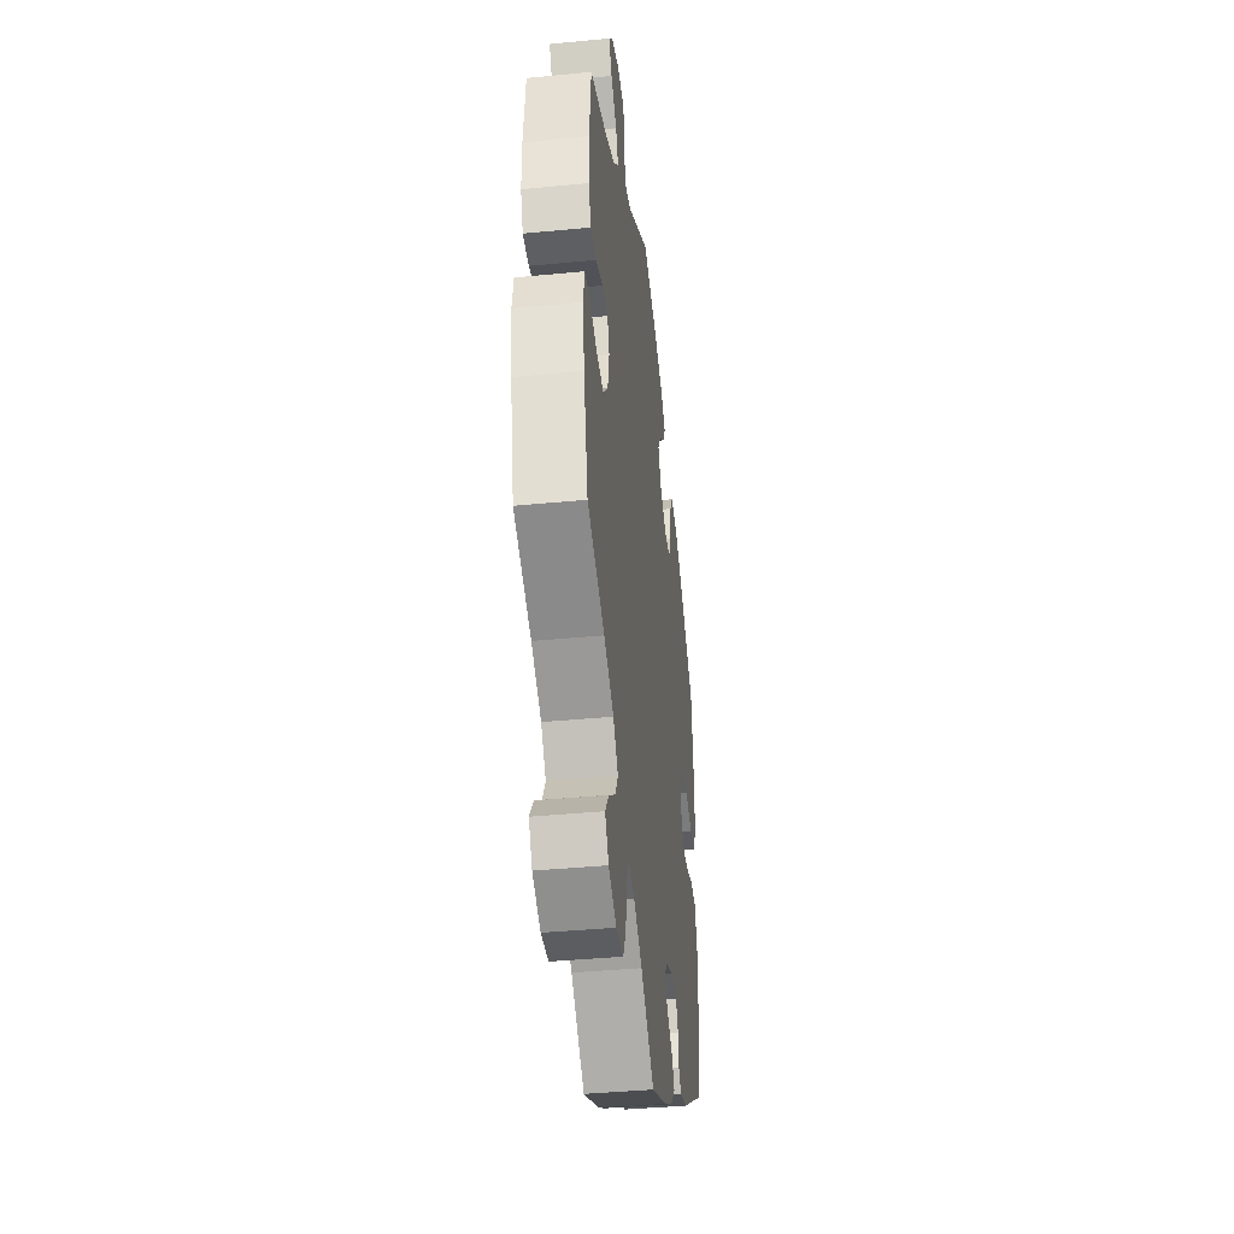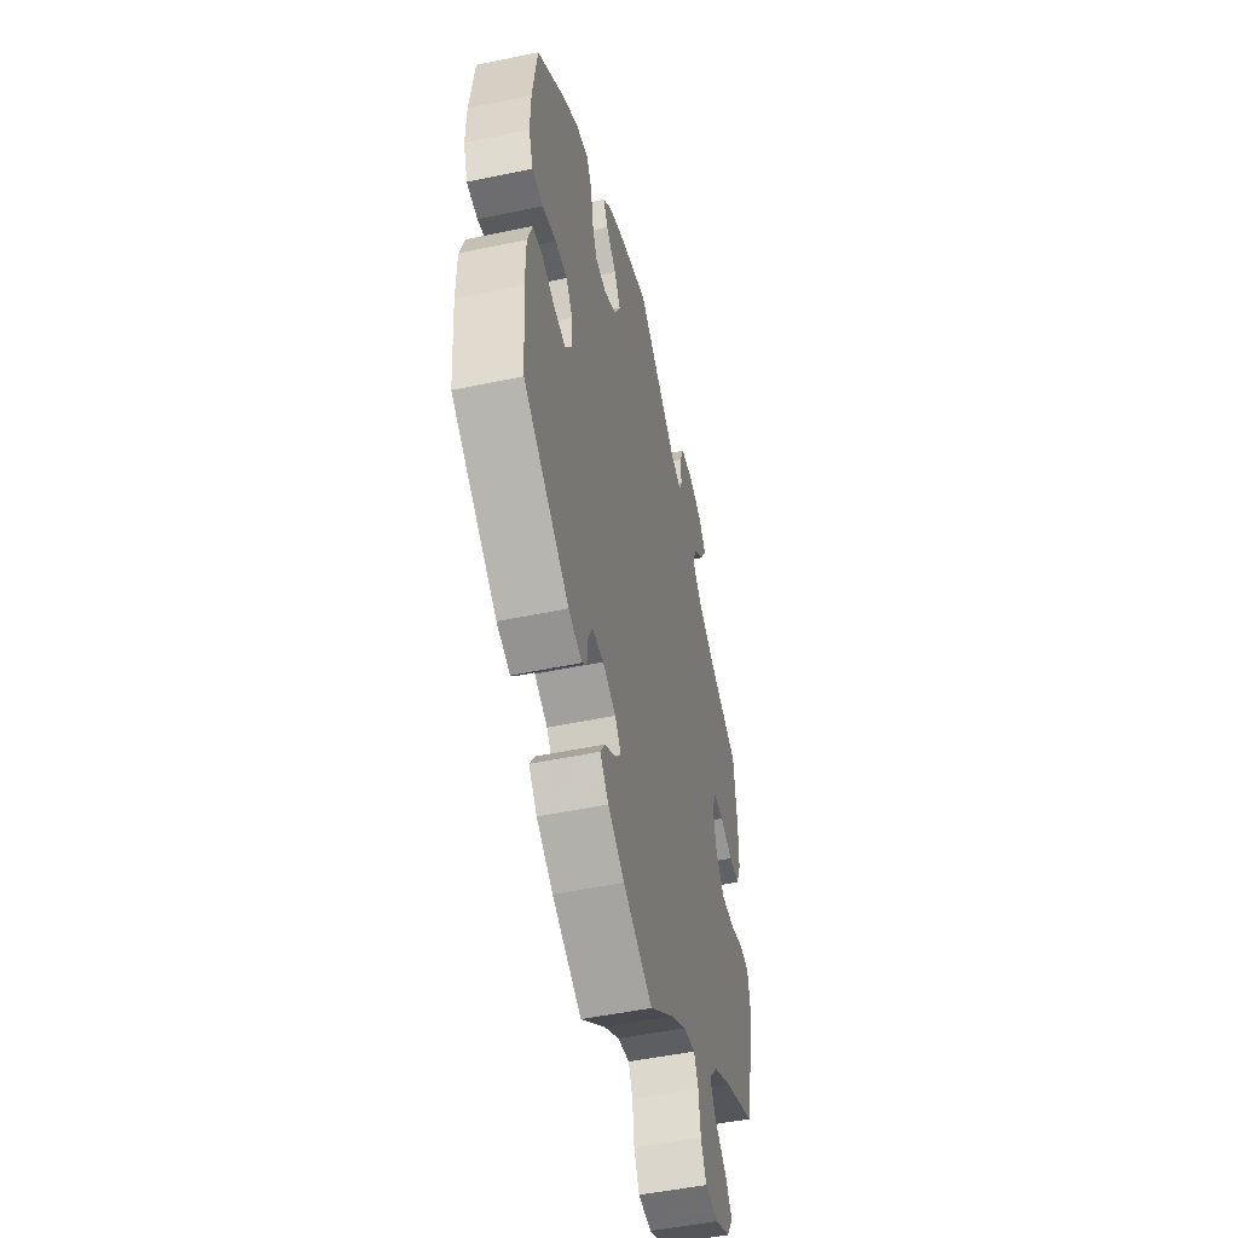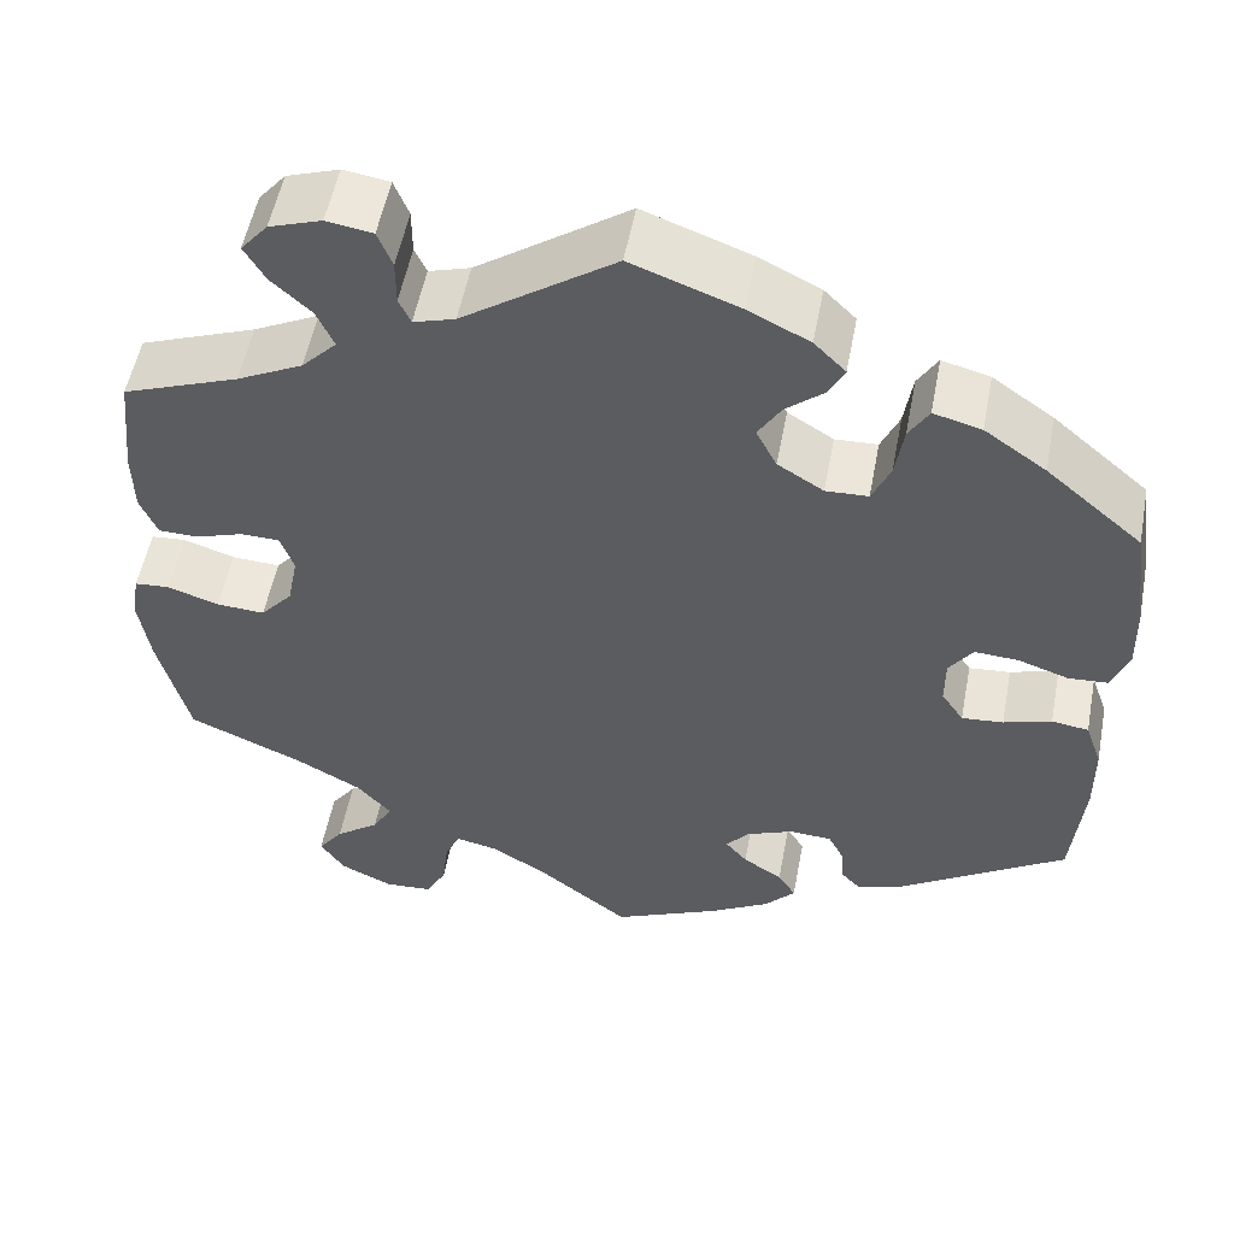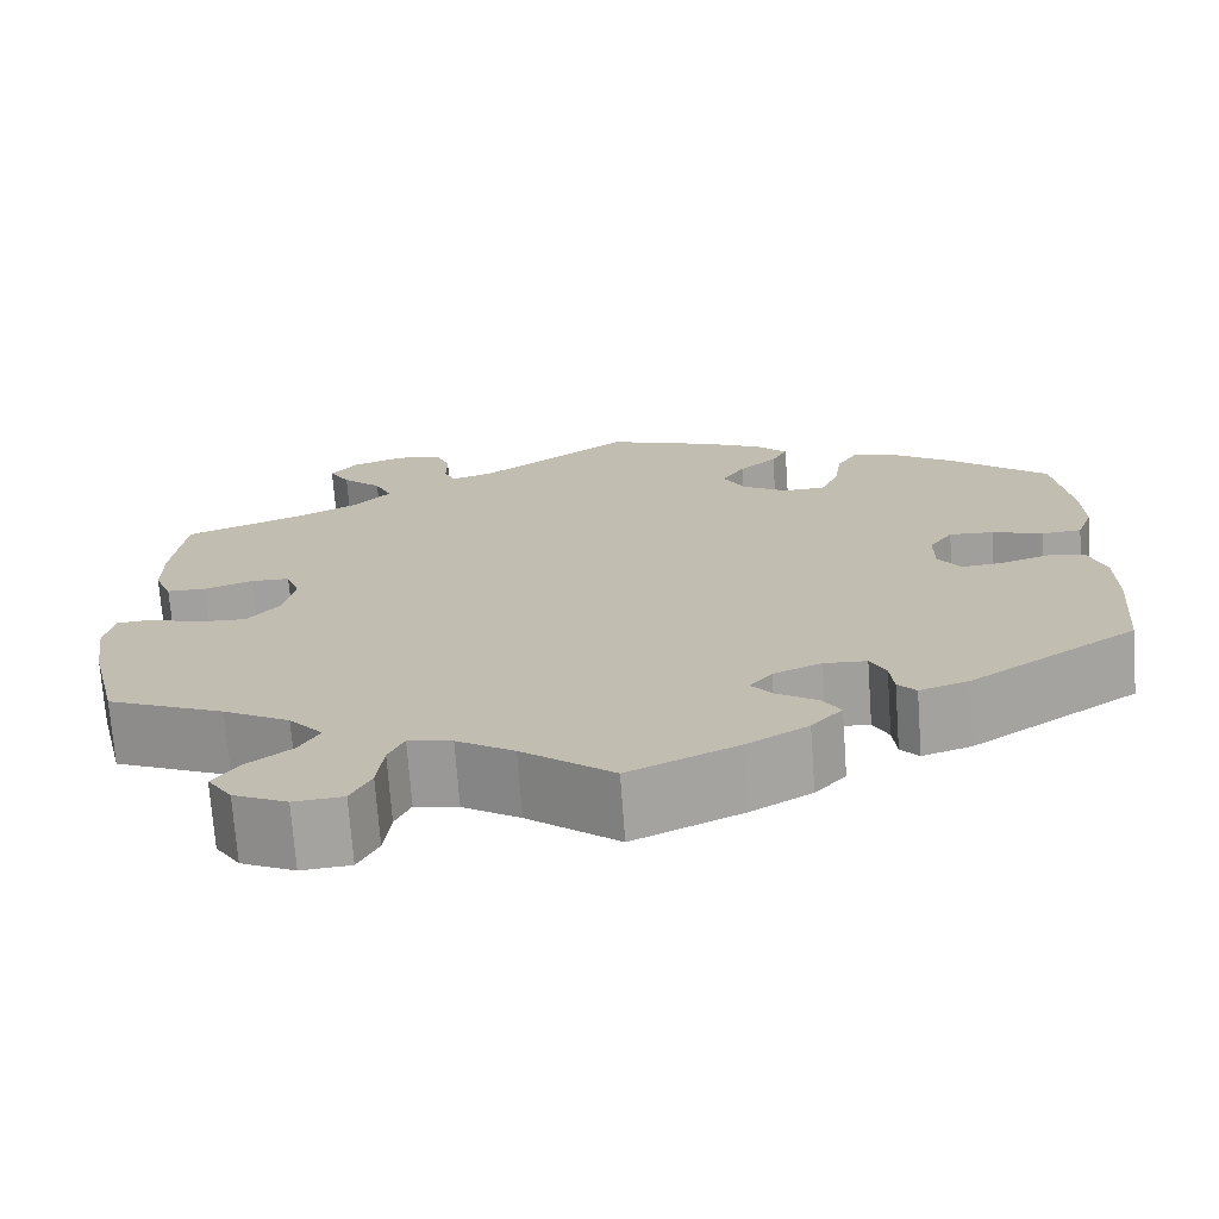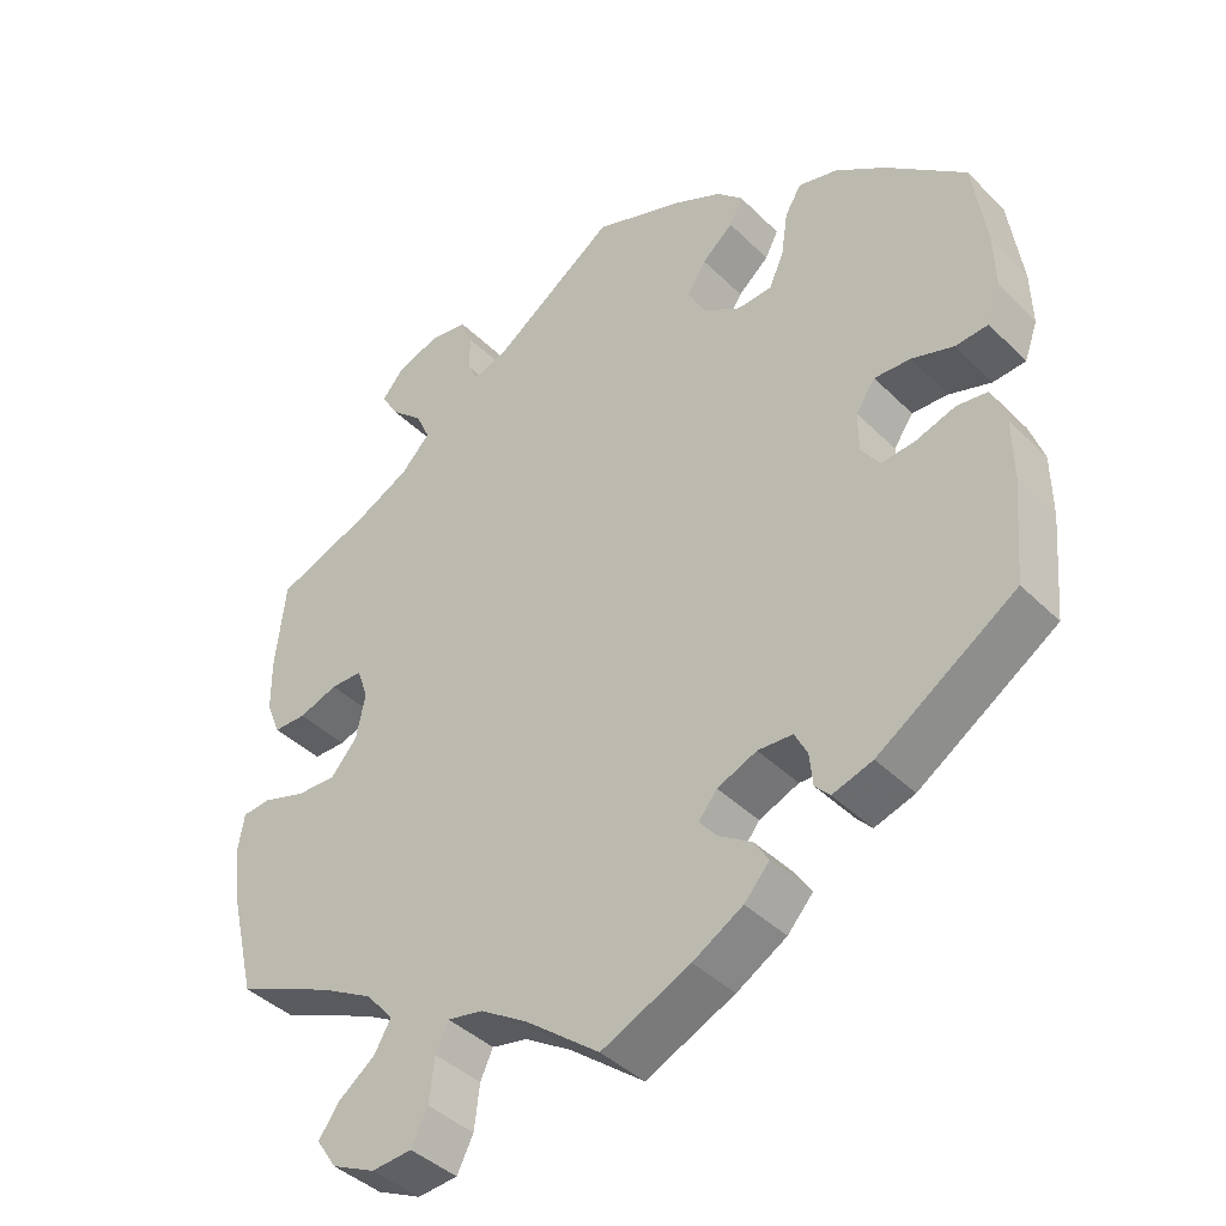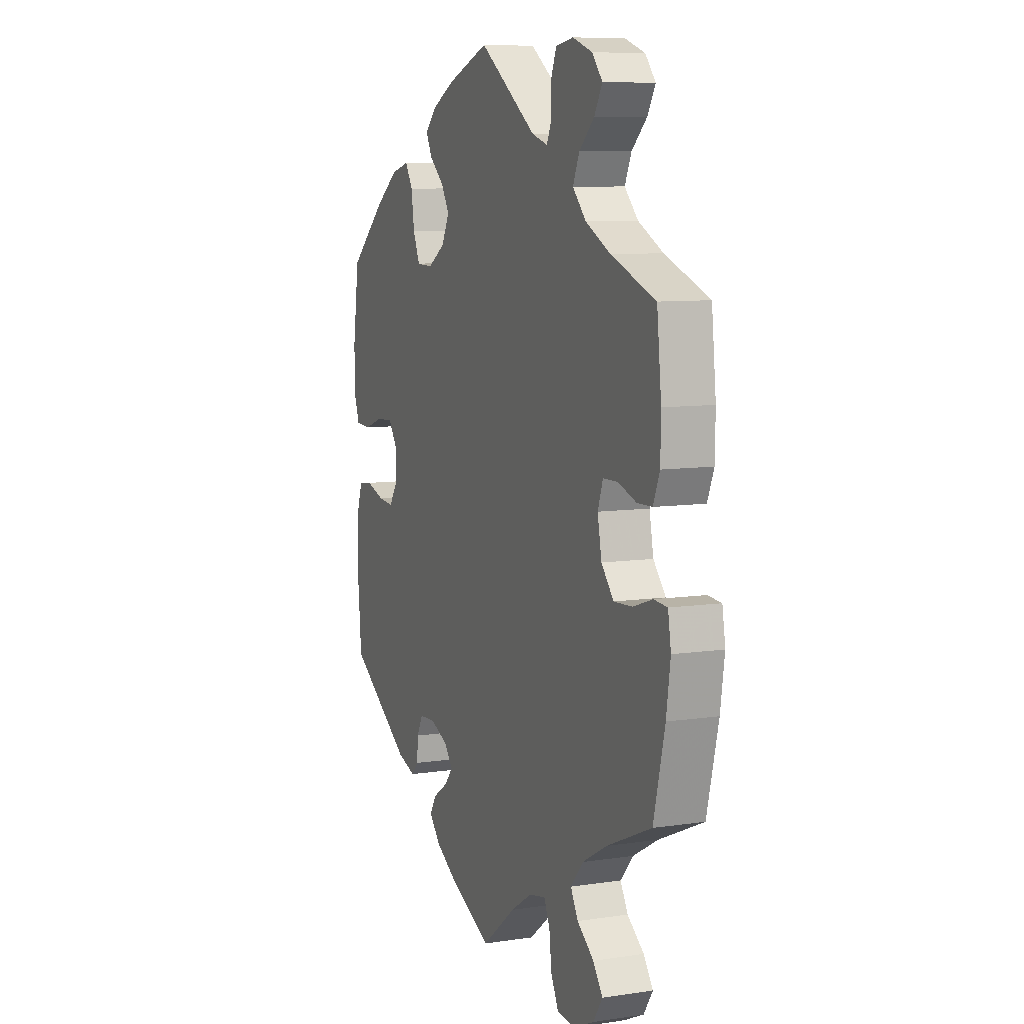
<metadata>
{"format":"obj","ext":"obj","renderer":"f3d","projection":"perspective","resolution":1024,"background":"white","views":[{"elev":-40.3,"azim":96.8,"up":"+Z"},{"elev":-50.4,"azim":-77.1,"up":"+Z"},{"elev":54.0,"azim":-169.2,"up":"+Z"},{"elev":-72.1,"azim":-175.8,"up":"+Z"},{"elev":-41.5,"azim":-139.6,"up":"+Z"},{"elev":8.5,"azim":67.8,"up":"+Z"}]}
</metadata>
<code>
v 0.311 0.07 -0.635
v 0.53 0.07 0.072
v -0.16 0.07 0.35
v 0.537 0.07 -0.31
v -0.157 0.07 -0.368
v -0.287 0.07 0.427
v 0.298 0.07 -0.451
v 0.32 0.07 -0.49
v -0.156 0.07 -0.428
v 0.214 0.07 0.488
v 0.352 0.07 0.597
v 0.37 0.07 -0.607
v 0.55 0.07 0.19
v -0.529 0.07 -0.035
v 0.168 0.07 0.502
v -0.548 0.07 -0.09
v -0.186 0.07 -0.527
v 0.397 0.07 -0.566
v -0.274 0.07 -0.383
v 0.315 0.07 0.48
v 0.1 0.07 -0.541
v -0.2 0.07 -0.457
v -0.352 0.07 -0.431
v -0.257 0.07 -0.349
v -0.39 0.07 0.079
v 0.582 0.07 -0.092
v 0.382 0.07 0.561
v -0.537 0.07 0.31
v 0.335 0.07 0.396
v -0.364 0.07 -0.013
v 0.486 0.07 0.071
v 0.39 0.07 0.088
v 0.228 0.07 -0.528
v -0.43 0.07 0.402
v 0.227 0.07 0.517
v -0.278 0.07 -0.426
v -0.222 0.07 0.507
v 0.433 0.07 0.089
v -0.488 0.07 -0.029
v -0.211 0.07 0.318
v -0.557 0.07 0.109
v -0.187 0.07 0.542
v -0.364 0.07 0.041
v 0.257 0.07 -0.631
v 0.335 0.07 -0.408
v -0.549 0.07 -0.173
v -0.278 0.07 0.366
v 0.235 0.07 -0.587
v 0.549 0.07 0.118
v 0 0.07 -0.62
v 0 0.07 0.62
v 0.211 0.07 -0.491
v 0.243 0.07 0.609
v -0.362 0.07 0.45
v -0.21 0.07 -0.346
v -0.439 0.07 0.076
v -0.298 0.07 -0.448
v 0.375 0.07 0.045
v 0.296 0.07 0.437
v -0.389 0.07 -0.05
v -0.132 0.07 -0.399
v 0.359 0.07 0.521
v -0.119 0.07 0.576
v 0.408 0.07 0.359
v -0.495 0.07 0.057
v 0.573 0.07 -0.039
v -0.137 0.07 0.395
v -0.435 0.07 -0.046
v -0.22 0.07 -0.489
v 0.387 0.07 -0.016
v 0.537 0.07 0.31
v -0.555 0.07 0.184
v -0.162 0.07 0.436
v -0.258 0.07 0.32
v 0.408 0.07 -0.367
v 0.477 0.07 -0.055
v -0.119 0.07 -0.566
v 0.369 0.07 -0.527
v -0.539 0.07 0.06
v 0.57 0.07 -0.174
v 0.423 0.07 -0.058
v 0.294 0.07 0.617
v -0.204 0.07 0.472
v 0.163 0.07 -0.501
v -0.309 0.07 0.464
v -0.537 0.07 -0.31
v 0.534 0.07 -0.036
v 0.227 0.07 0.568
v 0.311 -0 -0.635
v 0.53 -0 0.072
v -0.16 -0 0.35
v 0.537 -0 -0.31
v -0.157 -0 -0.368
v -0.287 -0 0.427
v 0.298 -0 -0.451
v 0.32 -0 -0.49
v -0.156 -0 -0.428
v 0.214 -0 0.488
v 0.352 -0 0.597
v 0.37 -0 -0.607
v 0.55 -0 0.19
v -0.529 -0 -0.035
v 0.168 -0 0.502
v -0.548 -0 -0.09
v -0.186 -0 -0.527
v 0.397 -0 -0.566
v -0.274 -0 -0.383
v 0.315 -0 0.48
v 0.1 -0 -0.541
v -0.2 -0 -0.457
v -0.352 -0 -0.431
v -0.257 -0 -0.349
v -0.39 -0 0.079
v 0.582 -0 -0.092
v 0.382 -0 0.561
v -0.537 -0 0.31
v 0.335 -0 0.396
v -0.364 -0 -0.013
v 0.486 -0 0.071
v 0.39 -0 0.088
v 0.228 -0 -0.528
v -0.43 -0 0.402
v 0.227 -0 0.517
v -0.278 -0 -0.426
v -0.222 -0 0.507
v 0.433 -0 0.089
v -0.488 -0 -0.029
v -0.211 -0 0.318
v -0.557 -0 0.109
v -0.187 -0 0.542
v -0.364 -0 0.041
v 0.257 -0 -0.631
v 0.335 -0 -0.408
v -0.549 -0 -0.173
v -0.278 -0 0.366
v 0.235 -0 -0.587
v 0.549 -0 0.118
v 0 -0 -0.62
v 0 -0 0.62
v 0.211 -0 -0.491
v 0.243 -0 0.609
v -0.362 -0 0.45
v -0.21 -0 -0.346
v -0.439 -0 0.076
v -0.298 -0 -0.448
v 0.375 -0 0.045
v 0.296 -0 0.437
v -0.389 -0 -0.05
v -0.132 -0 -0.399
v 0.359 -0 0.521
v -0.119 -0 0.576
v 0.408 -0 0.359
v -0.495 -0 0.057
v 0.573 -0 -0.039
v -0.137 -0 0.395
v -0.435 -0 -0.046
v -0.22 -0 -0.489
v 0.387 -0 -0.016
v 0.537 -0 0.31
v -0.555 -0 0.184
v -0.162 -0 0.436
v -0.258 -0 0.32
v 0.408 -0 -0.367
v 0.477 -0 -0.055
v -0.119 -0 -0.566
v 0.369 -0 -0.527
v -0.539 -0 0.06
v 0.57 -0 -0.174
v 0.423 -0 -0.058
v 0.294 -0 0.617
v -0.204 -0 0.472
v 0.163 -0 -0.501
v -0.309 -0 0.464
v -0.537 -0 -0.31
v 0.534 -0 -0.036
v 0.227 -0 0.568
f 63 51 15
f 42 63 15 10
f 73 83 37 42
f 67 73 42 10
f 3 67 10
f 40 3 10
f 54 85 6 47
f 54 47 74
f 34 54 74
f 28 34 74
f 72 28 74 40
f 56 65 79 41
f 25 56 41 72
f 16 14 39 68
f 16 68 60
f 46 16 60
f 86 46 60
f 23 86 60 30
f 19 36 57 23
f 24 19 23 30
f 17 69 22 9
f 17 9 61
f 21 50 77 17
f 84 21 17 61
f 52 84 61 5
f 1 44 48 33
f 1 33 52
f 12 1 52
f 8 78 18 12
f 7 8 12 52
f 45 7 52 5
f 26 80 4 75
f 76 87 66 26
f 81 76 26 75
f 70 81 75 45
f 49 2 31 38
f 49 38 32
f 64 71 13 49
f 29 64 49 32
f 59 29 32 58
f 11 27 62 20
f 11 20 59
f 82 11 59
f 35 88 53 82
f 10 35 82 59
f 40 10 59 58
f 25 72 40 58
f 55 24 30 43
f 45 5 55 43
f 45 43 25
f 58 70 45 25
f 103 139 151
f 98 103 151 130
f 130 125 171 161
f 98 130 161 155
f 98 155 91
f 98 91 128
f 135 94 173 142
f 162 135 142
f 162 142 122
f 162 122 116
f 128 162 116 160
f 129 167 153 144
f 160 129 144 113
f 156 127 102 104
f 148 156 104
f 148 104 134
f 148 134 174
f 118 148 174 111
f 111 145 124 107
f 118 111 107 112
f 97 110 157 105
f 149 97 105
f 105 165 138 109
f 149 105 109 172
f 93 149 172 140
f 121 136 132 89
f 140 121 89
f 140 89 100
f 100 106 166 96
f 140 100 96 95
f 93 140 95 133
f 163 92 168 114
f 114 154 175 164
f 163 114 164 169
f 133 163 169 158
f 126 119 90 137
f 120 126 137
f 137 101 159 152
f 120 137 152 117
f 146 120 117 147
f 108 150 115 99
f 147 108 99
f 147 99 170
f 170 141 176 123
f 147 170 123 98
f 146 147 98 128
f 146 128 160 113
f 131 118 112 143
f 131 143 93 133
f 113 131 133
f 113 133 158 146
f 15 103 98 10
f 10 98 123 35
f 35 123 176 88
f 88 176 141 53
f 53 141 170 82
f 82 170 99 11
f 11 99 115 27
f 27 115 150 62
f 62 150 108 20
f 20 108 147 59
f 59 147 117 29
f 29 117 152 64
f 64 152 159 71
f 71 159 101 13
f 13 101 137 49
f 49 137 90 2
f 2 90 119 31
f 31 119 126 38
f 38 126 120 32
f 32 120 146 58
f 58 146 158 70
f 70 158 169 81
f 81 169 164 76
f 76 164 175 87
f 87 175 154 66
f 66 154 114 26
f 26 114 168 80
f 80 168 92 4
f 4 92 163 75
f 75 163 133 45
f 45 133 95 7
f 7 95 96 8
f 8 96 166 78
f 78 166 106 18
f 18 106 100 12
f 12 100 89 1
f 1 89 132 44
f 44 132 136 48
f 48 136 121 33
f 33 121 140 52
f 52 140 172 84
f 84 172 109 21
f 21 109 138 50
f 50 138 165 77
f 77 165 105 17
f 17 105 157 69
f 69 157 110 22
f 22 110 97 9
f 9 97 149 61
f 61 149 93 5
f 5 93 143 55
f 55 143 112 24
f 24 112 107 19
f 19 107 124 36
f 36 124 145 57
f 57 145 111 23
f 23 111 174 86
f 86 174 134 46
f 46 134 104 16
f 16 104 102 14
f 14 102 127 39
f 39 127 156 68
f 68 156 148 60
f 60 148 118 30
f 30 118 131 43
f 43 131 113 25
f 25 113 144 56
f 56 144 153 65
f 65 153 167 79
f 79 167 129 41
f 41 129 160 72
f 72 160 116 28
f 28 116 122 34
f 34 122 142 54
f 54 142 173 85
f 85 173 94 6
f 6 94 135 47
f 47 135 162 74
f 74 162 128 40
f 40 128 91 3
f 3 91 155 67
f 67 155 161 73
f 73 161 171 83
f 83 171 125 37
f 37 125 130 42
f 42 130 151 63
f 63 151 139 51
f 51 139 103 15

</code>
